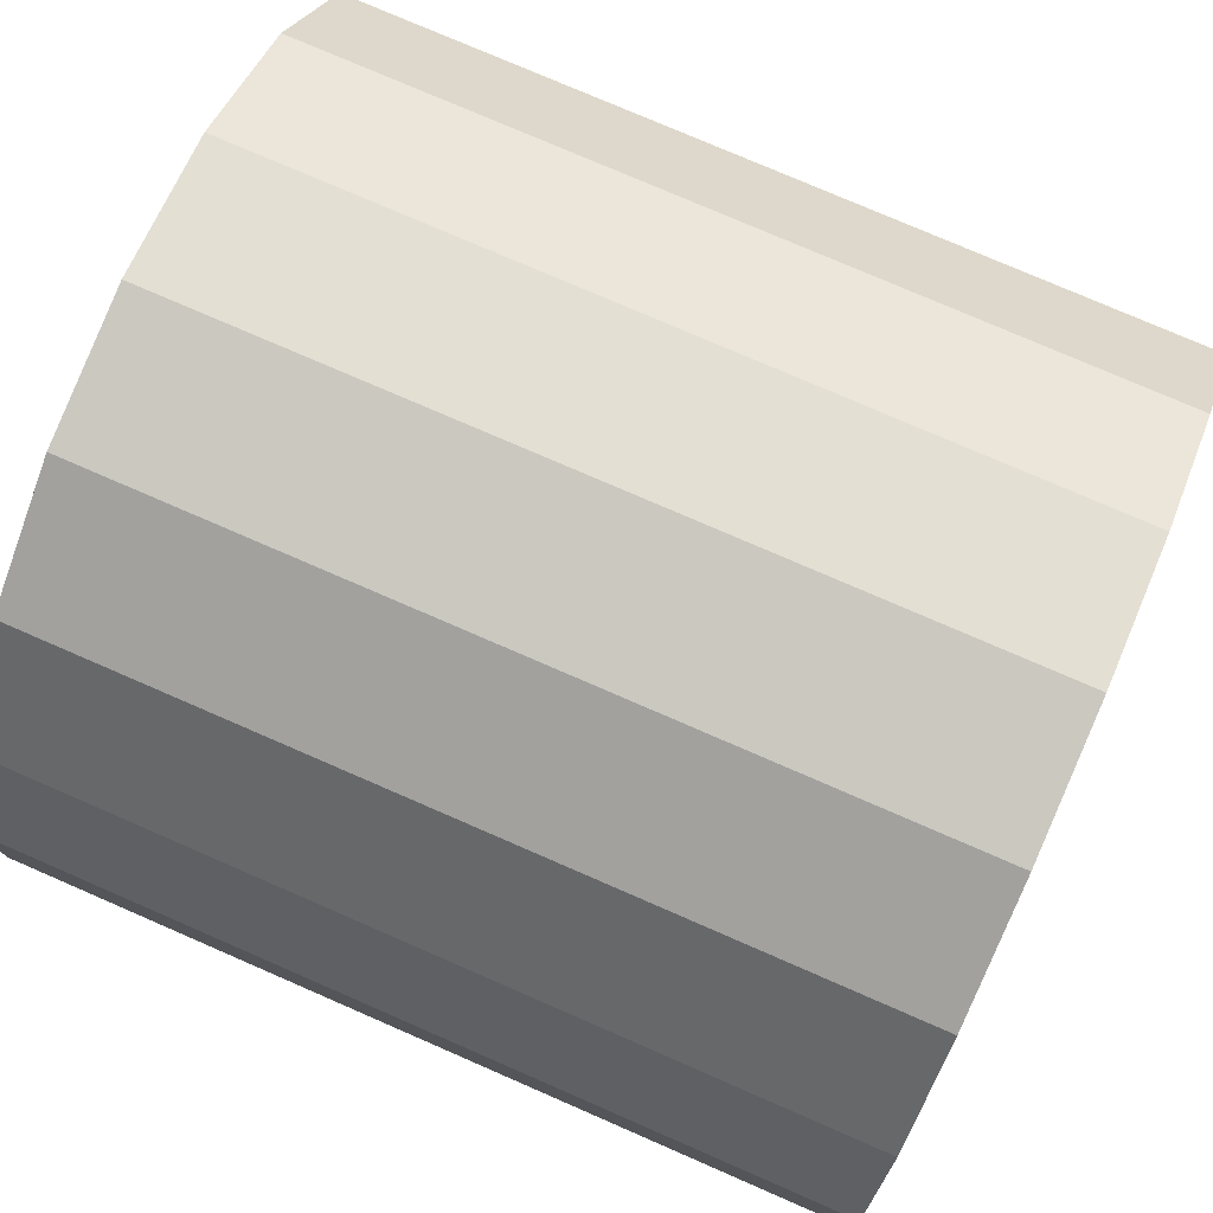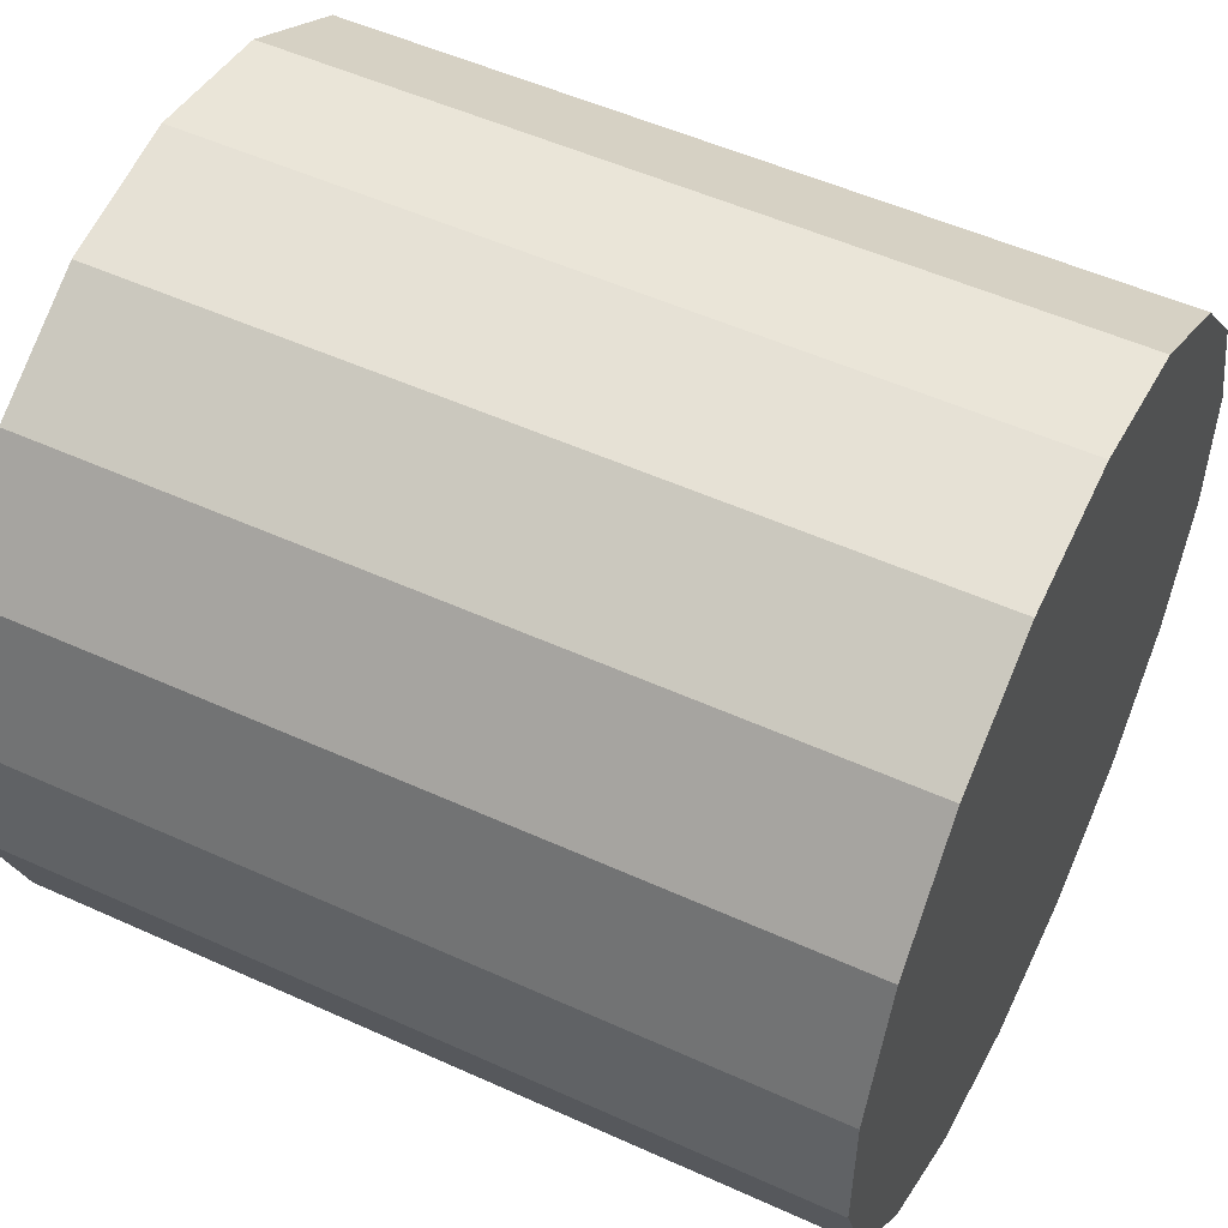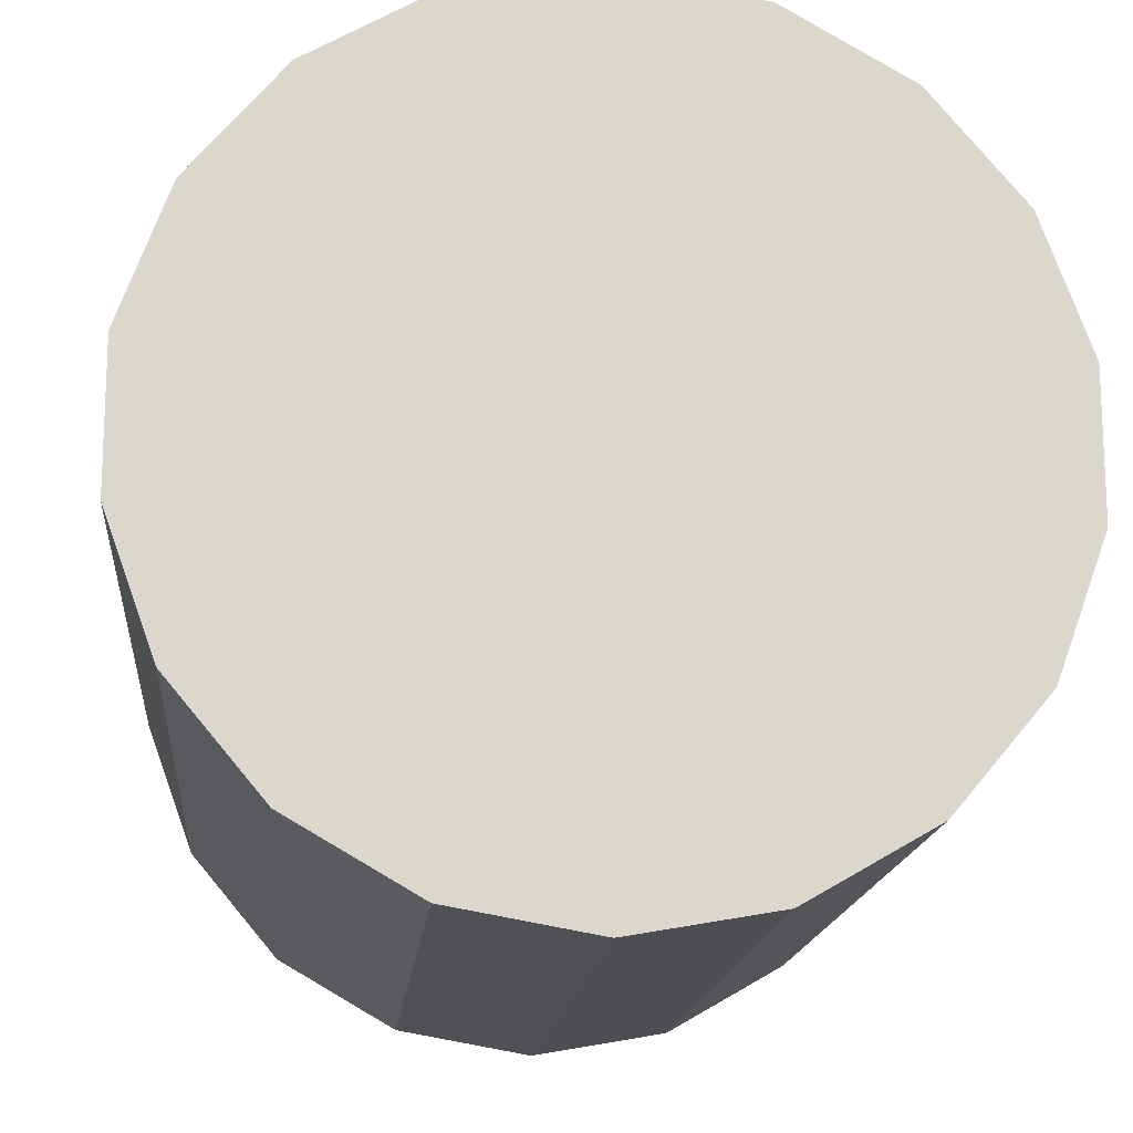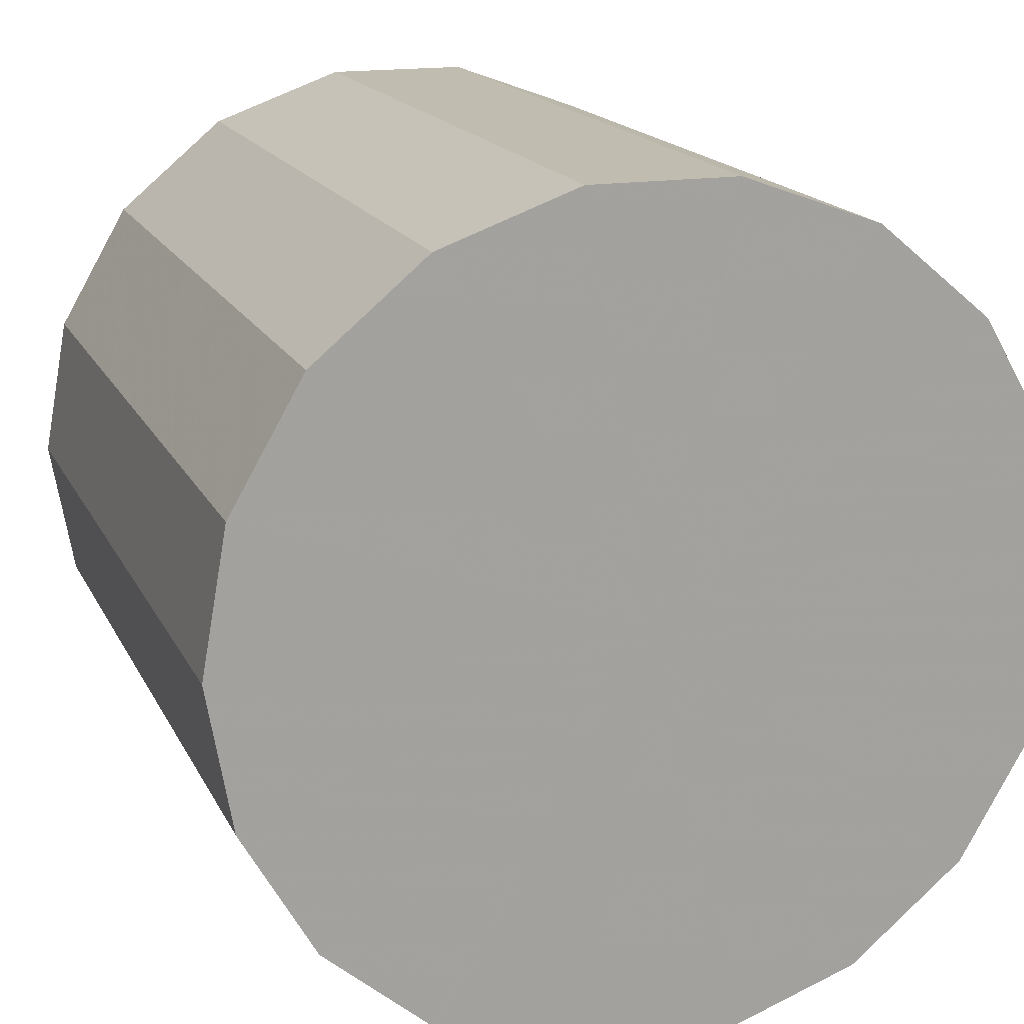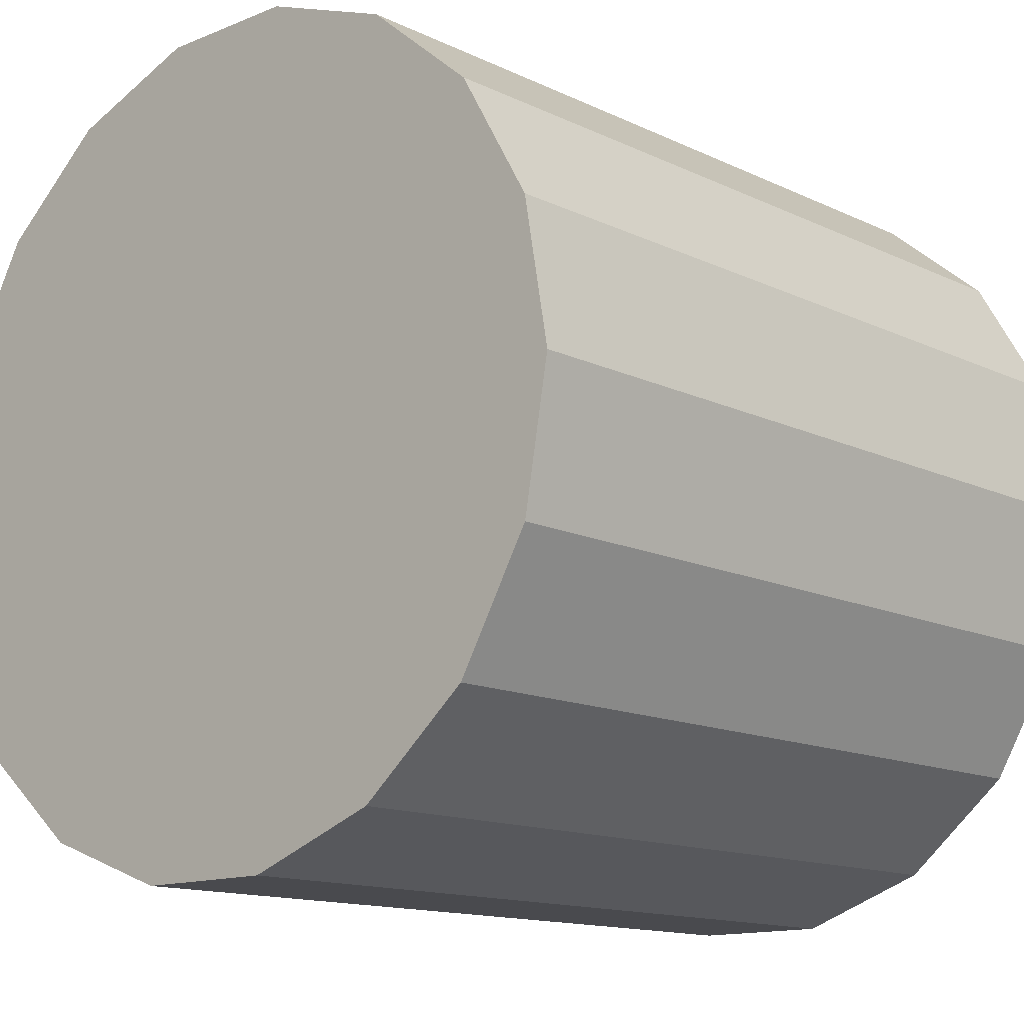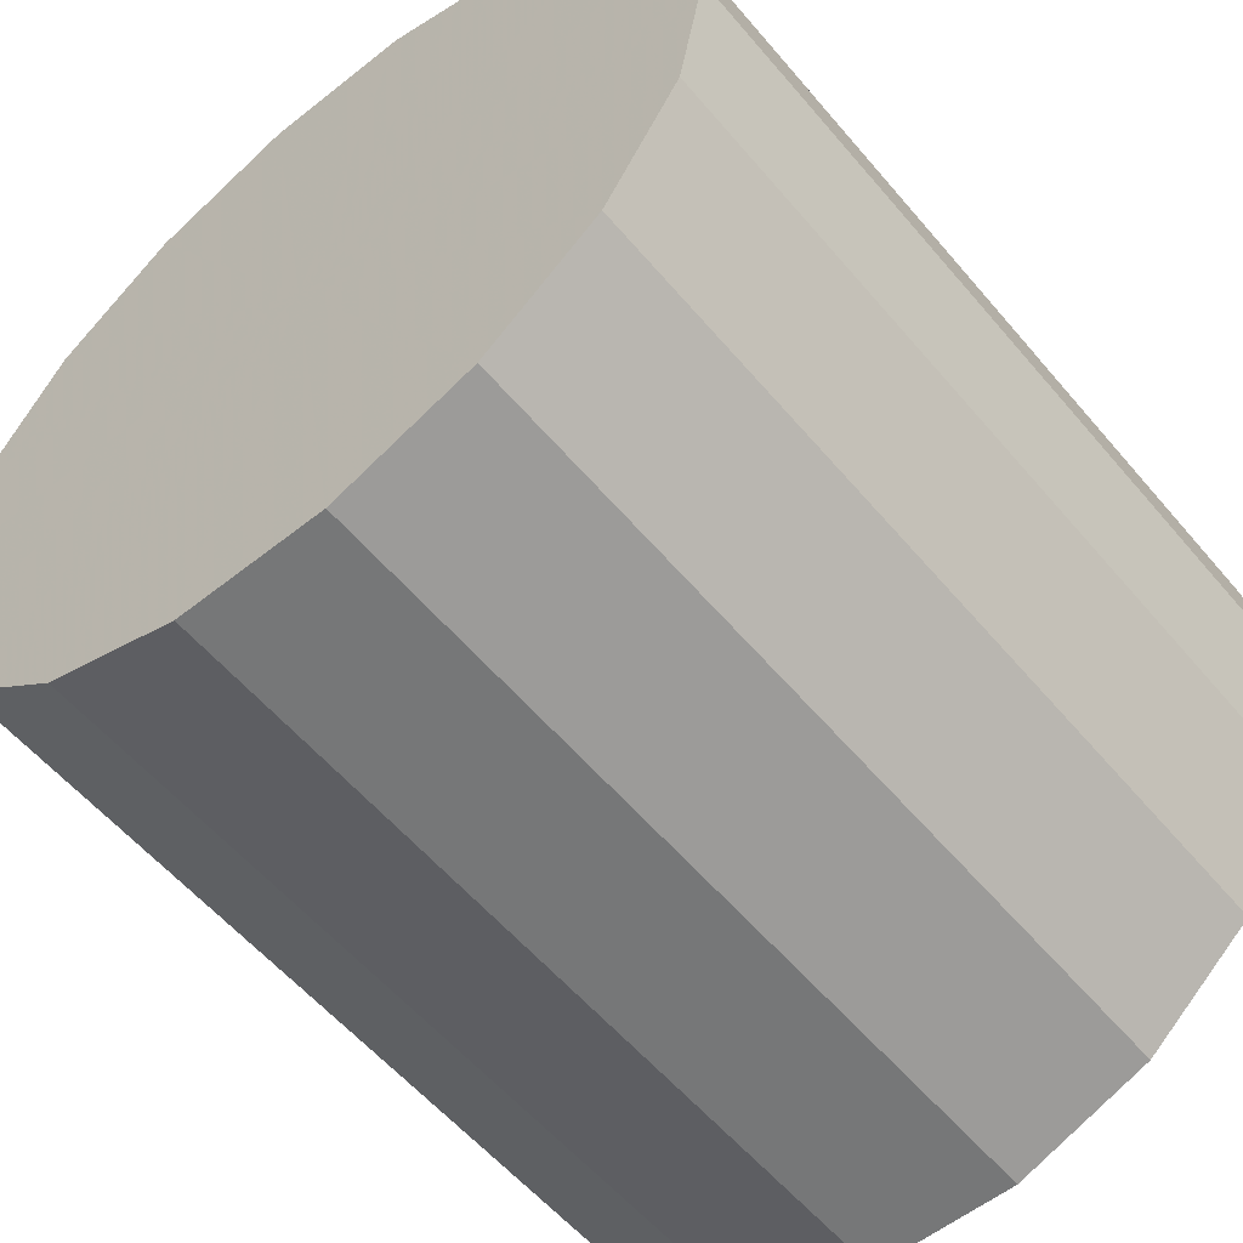
<metadata>
{"format":"obj","ext":"obj","renderer":"f3d","projection":"perspective","resolution":1024,"background":"white","views":[{"elev":77.0,"azim":23.5,"up":"+Y"},{"elev":52.2,"azim":26.1,"up":"+Y"},{"elev":-16.0,"azim":-95.2,"up":"+Y"},{"elev":16.5,"azim":-108.7,"up":"+Z"},{"elev":-13.4,"azim":-47.2,"up":"+Z"},{"elev":-57.0,"azim":-50.4,"up":"+Z"}]}
</metadata>
<code>
v 0.01219 0.6027 0.3228
v -0.01536 0.5586 0.3228
v -0.01536 0.5626 0.3157
v -0.01536 0.5987 0.3157
v -0.01536 0.6027 0.3228
v -0.01536 0.5847 0.3077
v -0.01536 0.5924 0.3105
v -0.01536 0.5987 0.3459
v -0.01536 0.5924 0.3512
v -0.01536 0.6042 0.3308
v -0.01536 0.6027 0.3389
v -0.01536 0.5689 0.3512
v -0.01536 0.5626 0.3459
v -0.01536 0.5847 0.354
v -0.01536 0.5766 0.354
v -0.006179 0.5586 0.3228
v -0.006179 0.5626 0.3157
v -0.01536 0.5586 0.3389
v -0.01536 0.5571 0.3308
v -0.006179 0.5847 0.3077
v -0.006179 0.5924 0.3105
v -0.006179 0.5689 0.3105
v -0.006179 0.5766 0.3077
v -0.006179 0.6042 0.3308
v -0.006179 0.6027 0.3389
v -0.006179 0.5987 0.3157
v -0.006179 0.6027 0.3228
v -0.006179 0.5847 0.354
v -0.006179 0.5766 0.354
v -0.006179 0.5987 0.3459
v -0.006179 0.5924 0.3512
v 0.03057 0.6042 0.3308
v 0.03057 0.6027 0.3389
v 0.03057 0.5987 0.3157
v 0.03057 0.6027 0.3228
v 0.03057 0.5847 0.354
v 0.03057 0.5766 0.354
v 0.03057 0.5987 0.3459
v 0.03057 0.5924 0.3512
v 0.03057 0.5586 0.3389
v 0.03057 0.5571 0.3308
v 0.03057 0.5689 0.3512
v 0.03057 0.5626 0.3459
v 0.03057 0.5806 0.3308
v -0.01536 0.5806 0.3308
v 0.01219 0.5847 0.354
v 0.01219 0.5766 0.354
v 0.01219 0.5987 0.3459
v 0.01219 0.5924 0.3512
v 0.01219 0.5586 0.3389
v 0.01219 0.5571 0.3308
v 0.01219 0.5689 0.3512
v 0.01219 0.5626 0.3459
v 0.02139 0.5689 0.3105
v 0.02139 0.5766 0.3077
v 0.02139 0.5586 0.3228
v 0.02139 0.5626 0.3157
v 0.02139 0.5987 0.3157
v 0.02139 0.6027 0.3228
v 0.02139 0.5847 0.3077
v 0.02139 0.5924 0.3105
v 0.02139 0.5987 0.3459
v 0.02139 0.5924 0.3512
v 0.02139 0.6042 0.3308
v 0.02139 0.6027 0.3389
v 0.02139 0.5689 0.3512
v 0.02139 0.5626 0.3459
v 0.02139 0.5847 0.354
v 0.02139 0.5766 0.354
v 0.03057 0.5586 0.3228
v 0.03057 0.5626 0.3157
v 0.02139 0.5586 0.3389
v 0.02139 0.5571 0.3308
v 0.03057 0.5847 0.3077
v 0.03057 0.5924 0.3105
v 0.03057 0.5689 0.3105
v 0.03057 0.5766 0.3077
v -0.006179 0.5586 0.3389
v -0.006179 0.5571 0.3308
v -0.006179 0.5689 0.3512
v -0.006179 0.5626 0.3459
v 0.003012 0.5689 0.3105
v 0.003012 0.5766 0.3077
v 0.003012 0.5586 0.3228
v 0.003012 0.5626 0.3157
v 0.003012 0.5987 0.3157
v 0.003012 0.6027 0.3228
v 0.003012 0.5847 0.3077
v 0.003012 0.5924 0.3105
v 0.003012 0.5987 0.3459
v 0.003012 0.5924 0.3512
v 0.003012 0.6042 0.3308
v 0.003012 0.6027 0.3389
v 0.003012 0.5689 0.3512
v 0.003012 0.5626 0.3459
v 0.003012 0.5847 0.354
v 0.003012 0.5766 0.354
v 0.01219 0.5586 0.3228
v 0.01219 0.5626 0.3157
v 0.003012 0.5586 0.3389
v 0.003012 0.5571 0.3308
v 0.01219 0.5847 0.3077
v 0.01219 0.5924 0.3105
v 0.01219 0.5689 0.3105
v 0.01219 0.5766 0.3077
v 0.01219 0.6042 0.3308
v 0.01219 0.6027 0.3389
v -0.01536 0.5689 0.3105
v 0.01219 0.5987 0.3157
v -0.01536 0.5766 0.3077
f 44 40 41
f 44 43 40
f 44 42 43
f 44 37 42
f 44 36 37
f 44 39 36
f 44 38 39
f 44 33 38
f 44 32 33
f 44 35 32
f 44 34 35
f 44 75 34
f 44 74 75
f 44 77 74
f 44 76 77
f 44 71 76
f 44 70 71
f 44 41 70
f 41 72 73
f 41 40 72
f 40 67 72
f 40 43 67
f 43 66 67
f 43 42 66
f 42 69 66
f 42 37 69
f 37 68 69
f 37 36 68
f 36 63 68
f 36 39 63
f 39 62 63
f 39 38 62
f 38 65 62
f 38 33 65
f 33 64 65
f 33 32 64
f 32 59 64
f 32 35 59
f 35 58 59
f 35 34 58
f 34 61 58
f 34 75 61
f 75 60 61
f 75 74 60
f 74 55 60
f 74 77 55
f 77 54 55
f 77 76 54
f 76 57 54
f 76 71 57
f 71 56 57
f 71 70 56
f 70 73 56
f 70 41 73
f 73 50 51
f 73 72 50
f 72 53 50
f 72 67 53
f 67 52 53
f 67 66 52
f 66 47 52
f 66 69 47
f 69 46 47
f 69 68 46
f 68 49 46
f 68 63 49
f 63 48 49
f 63 62 48
f 62 107 48
f 62 65 107
f 65 106 107
f 65 64 106
f 64 1 106
f 64 59 1
f 59 109 1
f 59 58 109
f 58 103 109
f 58 61 103
f 61 102 103
f 61 60 102
f 60 105 102
f 60 55 105
f 55 104 105
f 55 54 104
f 54 99 104
f 54 57 99
f 57 98 99
f 57 56 98
f 56 51 98
f 56 73 51
f 51 100 101
f 51 50 100
f 50 95 100
f 50 53 95
f 53 94 95
f 53 52 94
f 52 97 94
f 52 47 97
f 47 96 97
f 47 46 96
f 46 91 96
f 46 49 91
f 49 90 91
f 49 48 90
f 48 93 90
f 48 107 93
f 107 92 93
f 107 106 92
f 106 87 92
f 106 1 87
f 1 86 87
f 1 109 86
f 109 89 86
f 109 103 89
f 103 88 89
f 103 102 88
f 102 83 88
f 102 105 83
f 105 82 83
f 105 104 82
f 104 85 82
f 104 99 85
f 99 84 85
f 99 98 84
f 98 101 84
f 98 51 101
f 101 78 79
f 101 100 78
f 100 81 78
f 100 95 81
f 95 80 81
f 95 94 80
f 94 29 80
f 94 97 29
f 97 28 29
f 97 96 28
f 96 31 28
f 96 91 31
f 91 30 31
f 91 90 30
f 90 25 30
f 90 93 25
f 93 24 25
f 93 92 24
f 92 27 24
f 92 87 27
f 87 26 27
f 87 86 26
f 86 21 26
f 86 89 21
f 89 20 21
f 89 88 20
f 88 23 20
f 88 83 23
f 83 22 23
f 83 82 22
f 82 17 22
f 82 85 17
f 85 16 17
f 85 84 16
f 84 79 16
f 84 101 79
f 79 18 19
f 79 78 18
f 78 13 18
f 78 81 13
f 81 12 13
f 81 80 12
f 80 15 12
f 80 29 15
f 29 14 15
f 29 28 14
f 28 9 14
f 28 31 9
f 31 8 9
f 31 30 8
f 30 11 8
f 30 25 11
f 25 10 11
f 25 24 10
f 24 5 10
f 24 27 5
f 27 4 5
f 27 26 4
f 26 7 4
f 26 21 7
f 21 6 7
f 21 20 6
f 20 110 6
f 20 23 110
f 23 108 110
f 23 22 108
f 22 3 108
f 22 17 3
f 17 2 3
f 17 16 2
f 16 19 2
f 16 79 19
f 45 19 18
f 45 18 13
f 45 13 12
f 45 12 15
f 45 15 14
f 45 14 9
f 45 9 8
f 45 8 11
f 45 11 10
f 45 10 5
f 45 5 4
f 45 4 7
f 45 7 6
f 45 6 110
f 45 110 108
f 45 108 3
f 45 3 2
f 45 2 19

</code>
